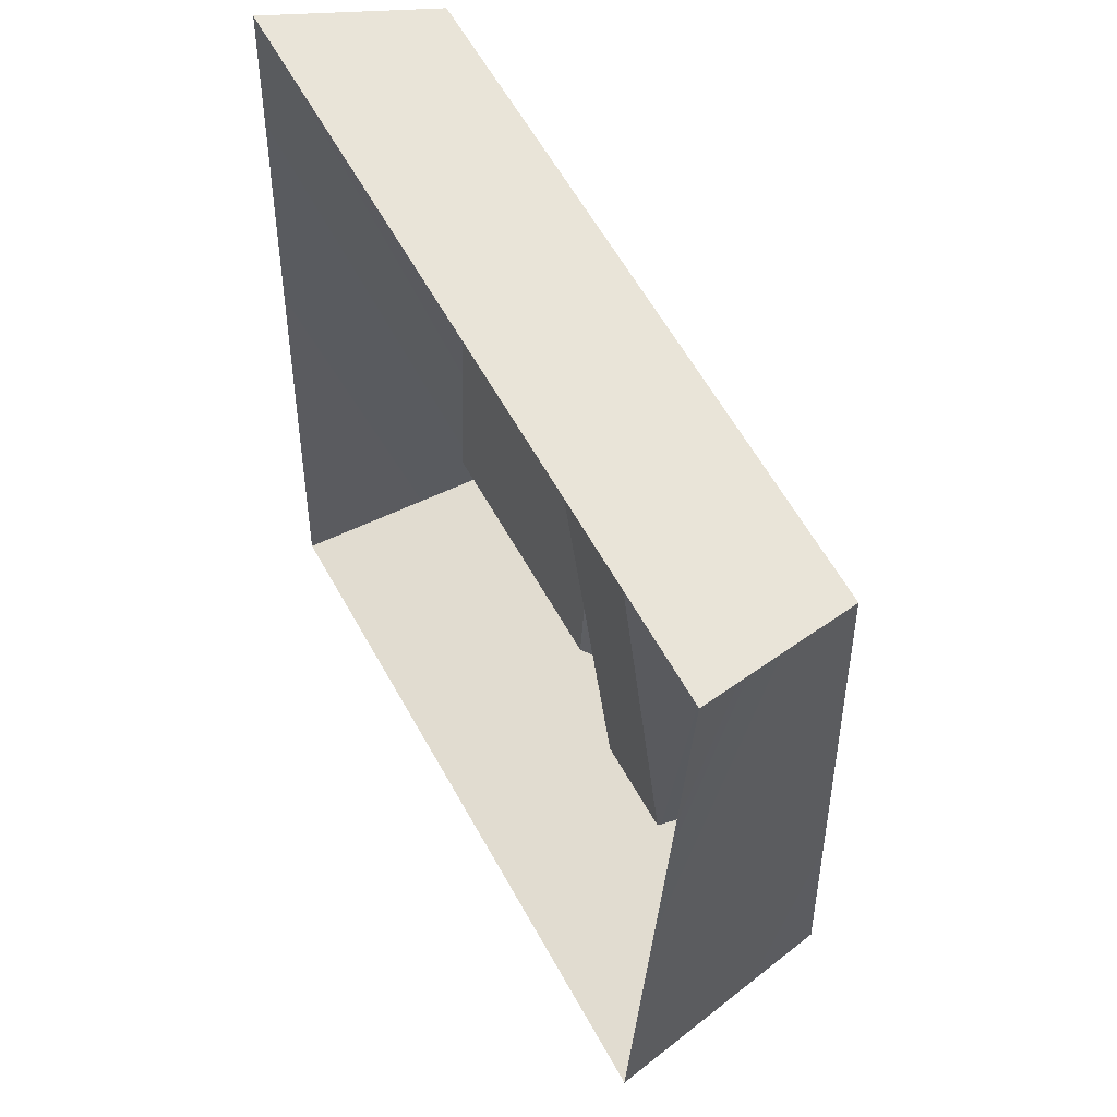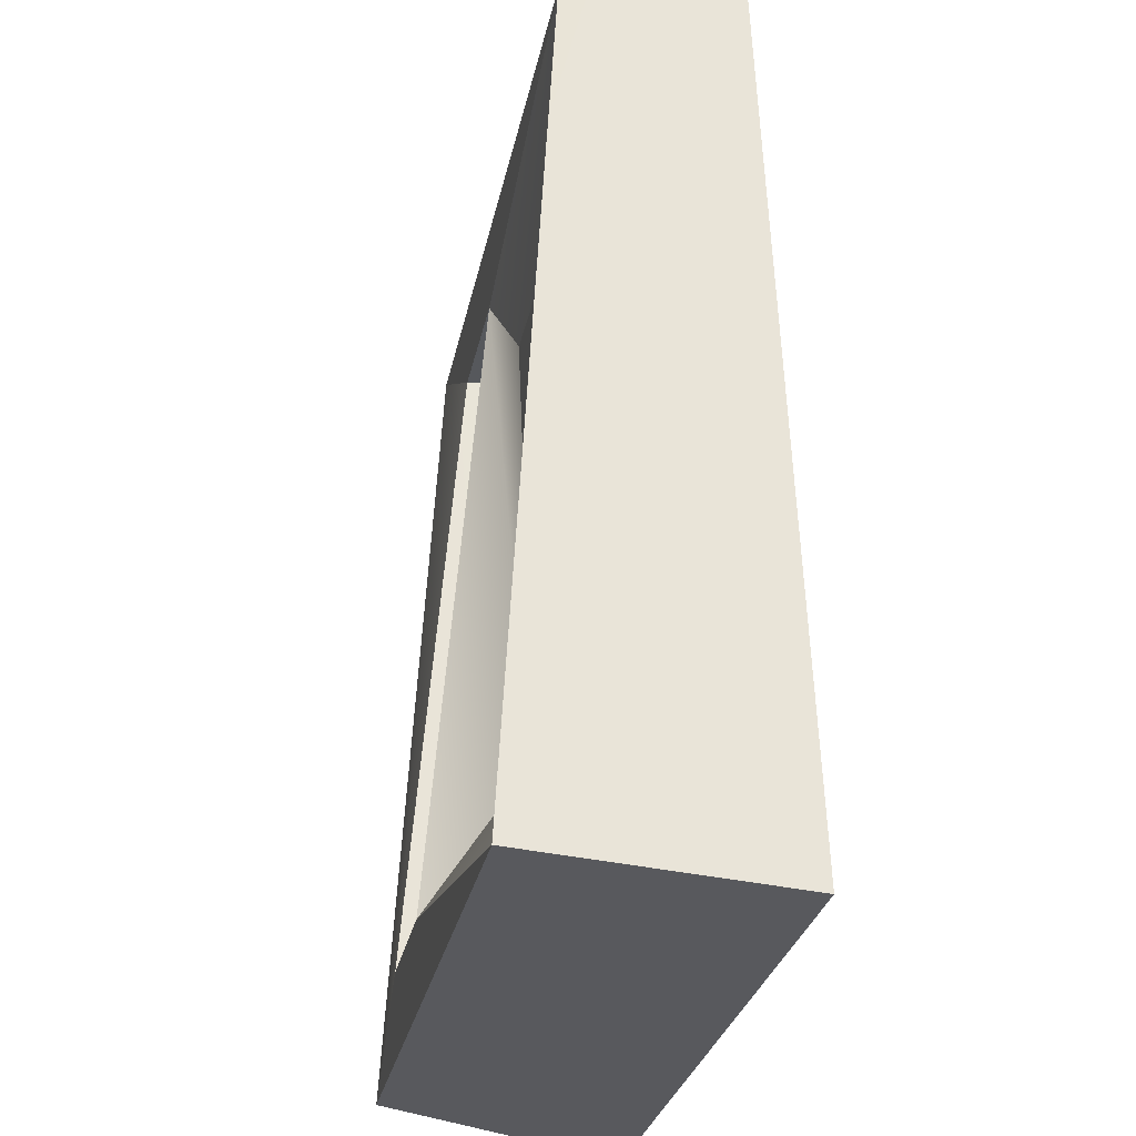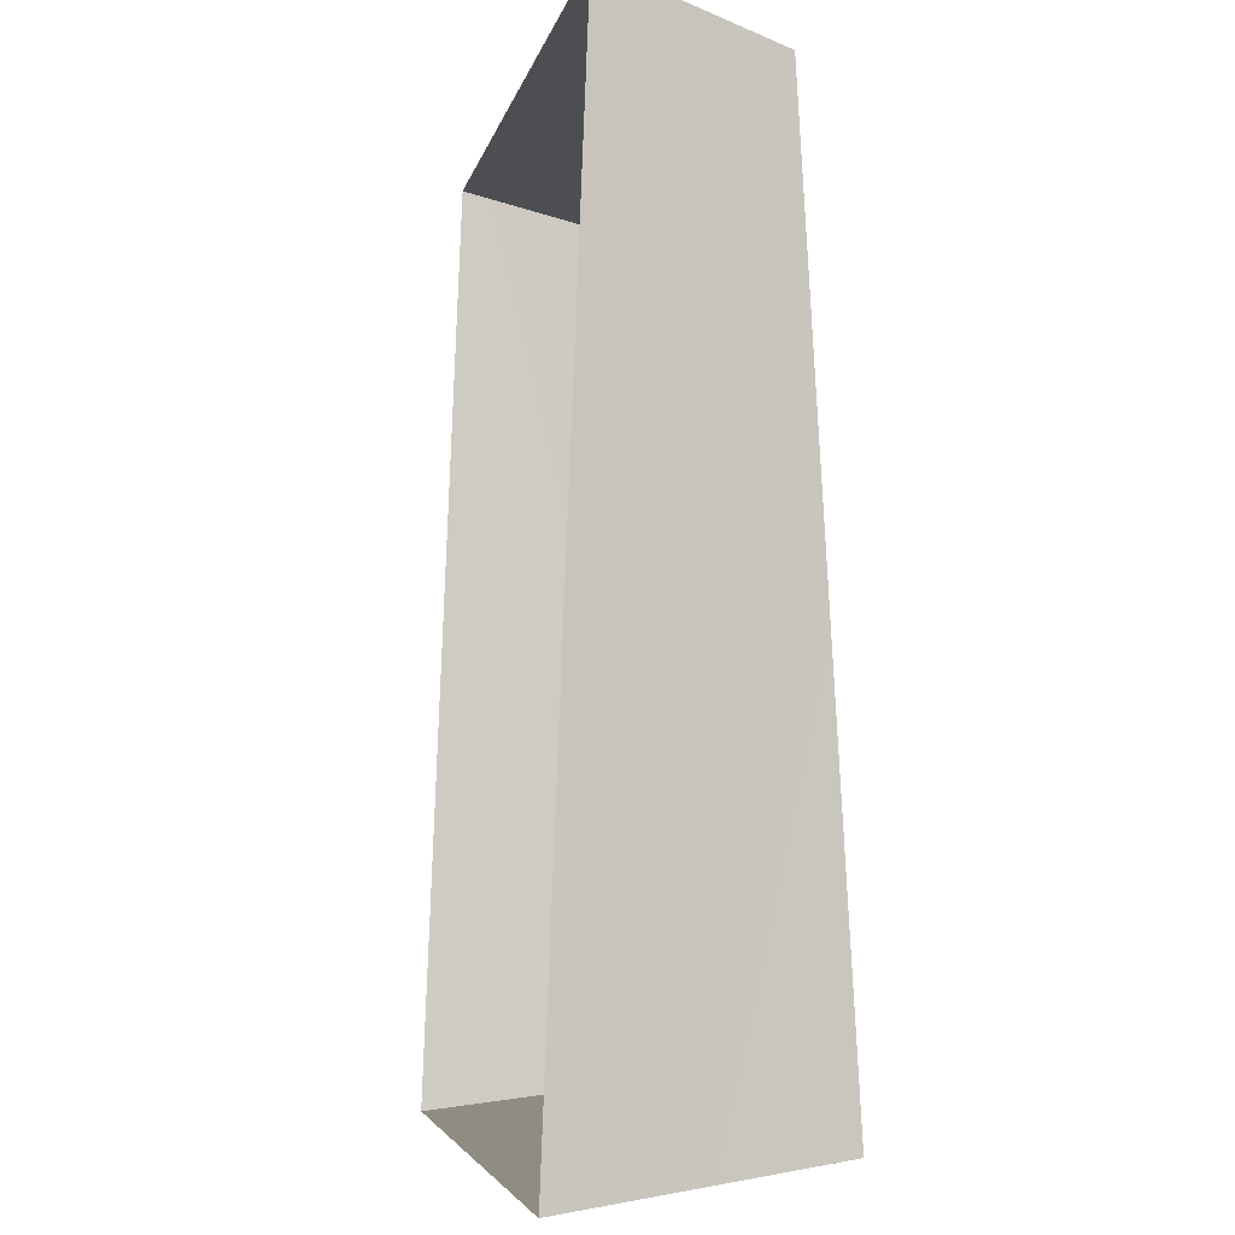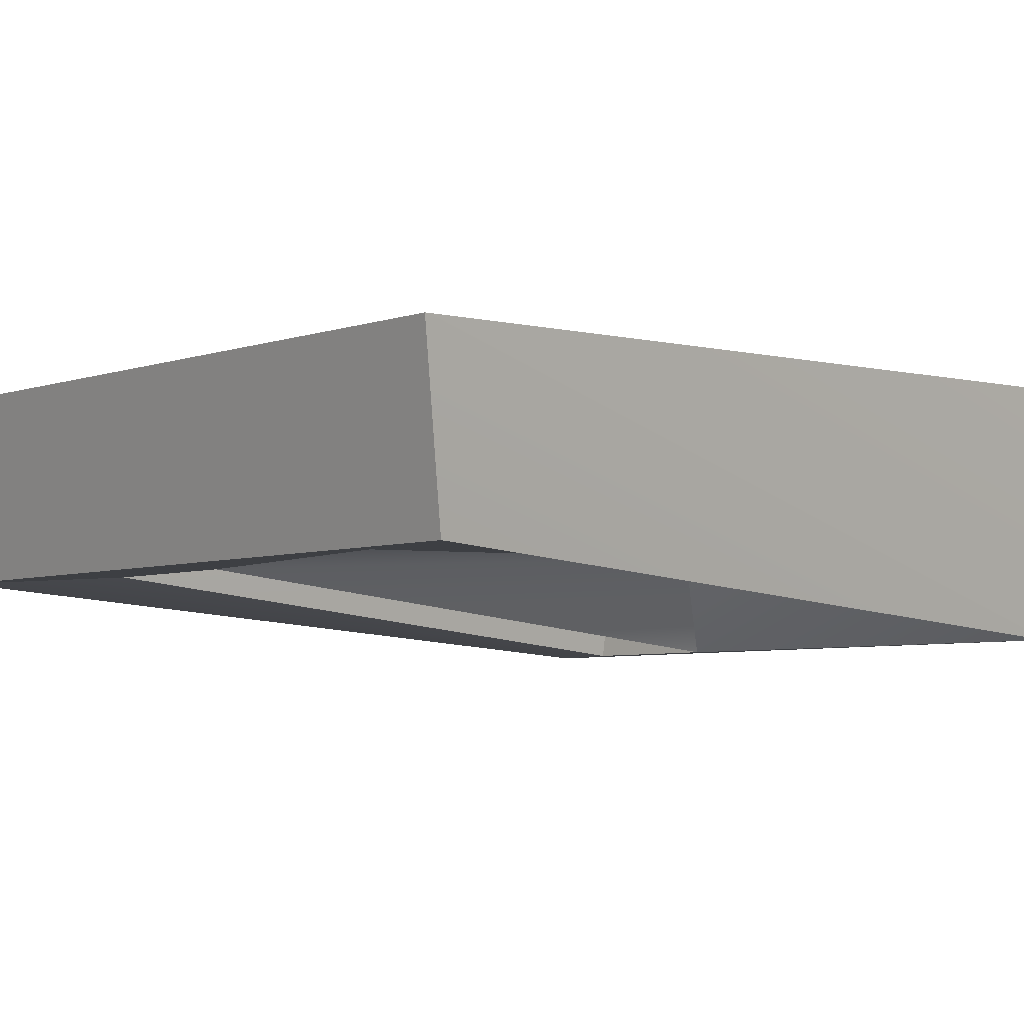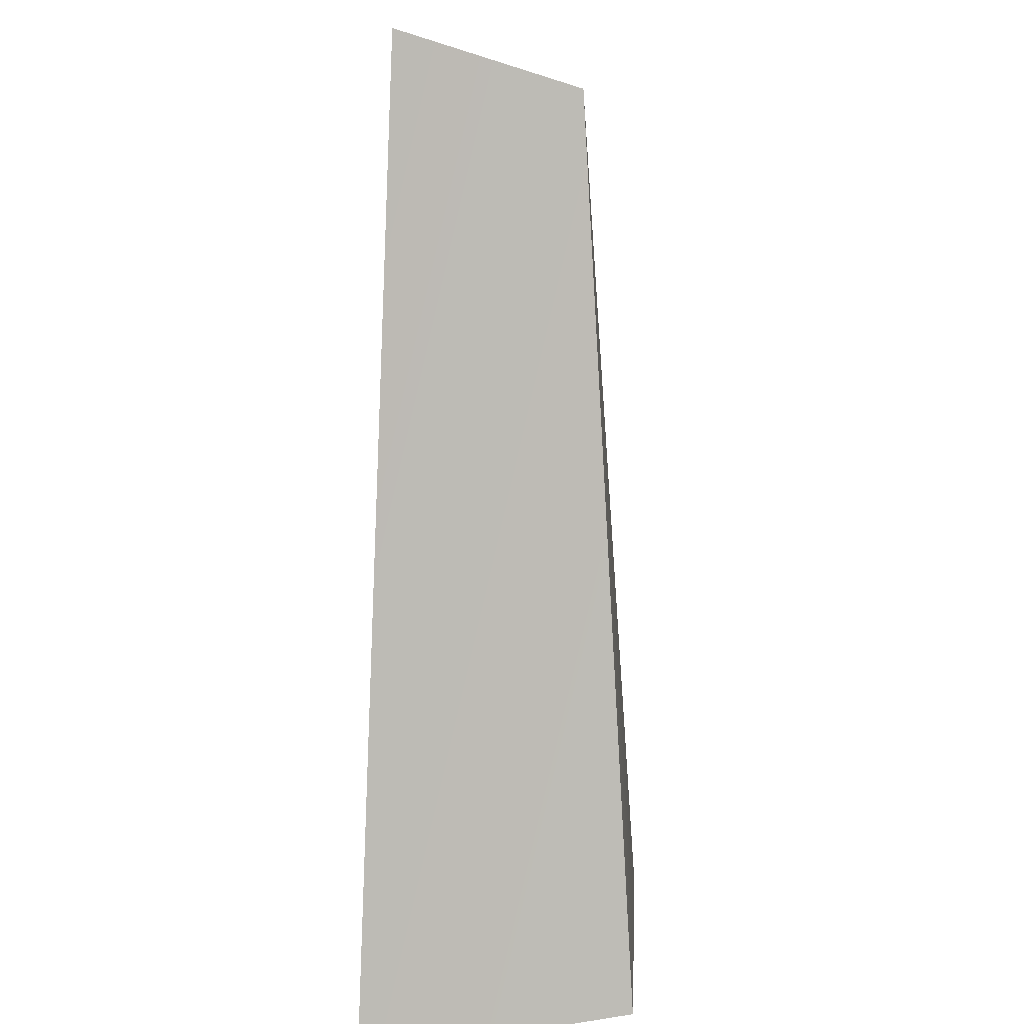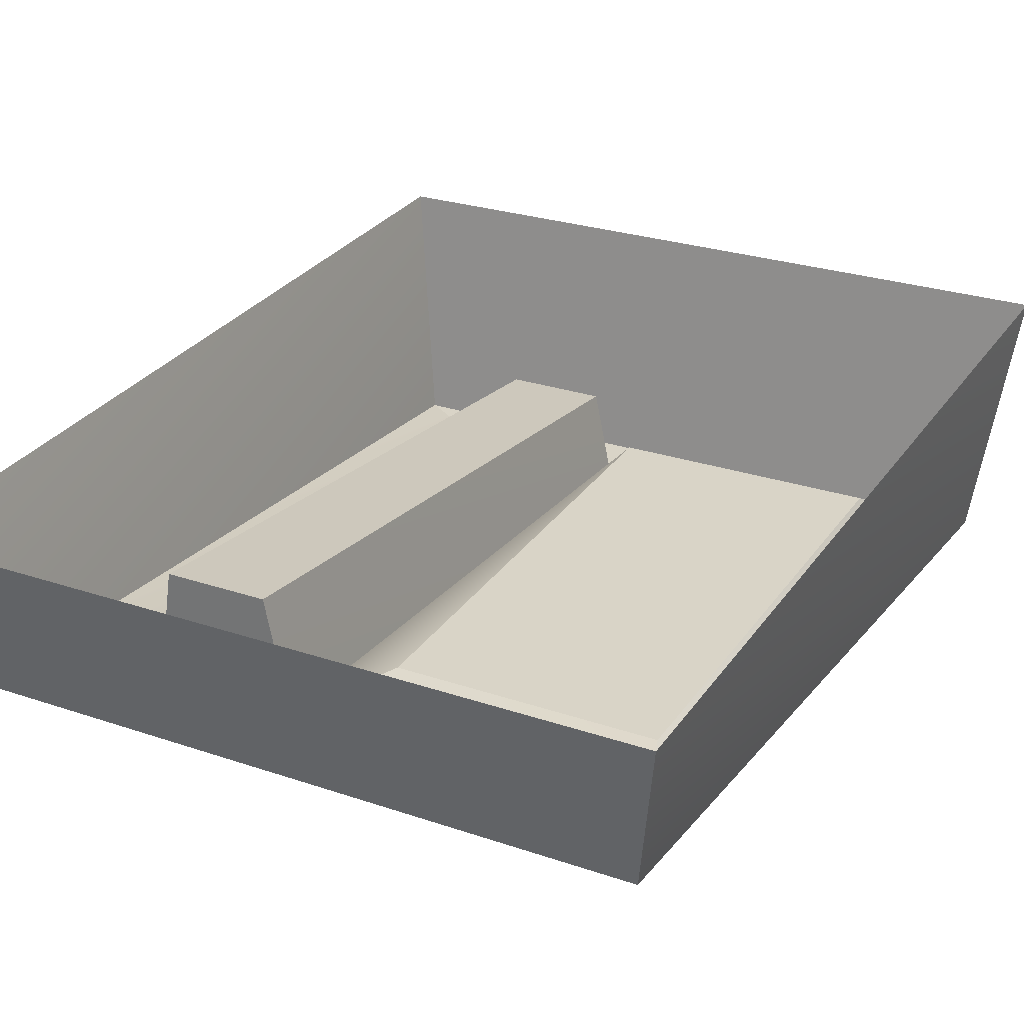
<metadata>
{"format":"obj","ext":"obj","renderer":"f3d","projection":"perspective","resolution":1024,"background":"white","views":[{"elev":62.2,"azim":60.7,"up":"+Y"},{"elev":-28.9,"azim":-101.2,"up":"+Y"},{"elev":-4.5,"azim":79.3,"up":"+Y"},{"elev":-5.8,"azim":-135.0,"up":"+Z"},{"elev":6.2,"azim":92.1,"up":"+Y"},{"elev":26.7,"azim":-151.9,"up":"+Z"}]}
</metadata>
<code>
o Monedas 1
g Monedas 1
v 5.998 4 0.142
v 6.021 4.022 -0.02858
v 5.998 4.627 0.1169
v 6.021 4.594 0.004376
v 6.299 4.084 0.04034
v 6.368 4.084 0.04034
v 6.299 4.538 0.08442
v 6.368 4.538 0.08442
v 6.477 4.022 -0.02858
v 6.5 4 0.142
v 6.477 4.594 0.004376
v 6.5 4.627 0.1169
v 6.285 4.081 -0.03092
v 6.382 4.081 -0.03092
v 6.064 4.477 0.02063
v 6.064 4.142 0.03405
v 6.243 4.477 0.02064
v 6.243 4.142 0.03404
v 6.382 4.535 0.006714
v 6.285 4.535 0.006714
f 3 4 2 1
f 7 8 6 5
f 11 12 10 9
f 11 4 3 12
f 10 1 2 9
f 13 14 9 2
f 14 19 11 9
f 19 20 4 11
f 15 16 2 4
f 17 15 4 20
f 16 18 13 2
f 18 17 20 13
f 5 6 14 13
f 7 5 13 20
f 6 8 19 14
f 8 7 20 19
f 17 18 16 15

</code>
